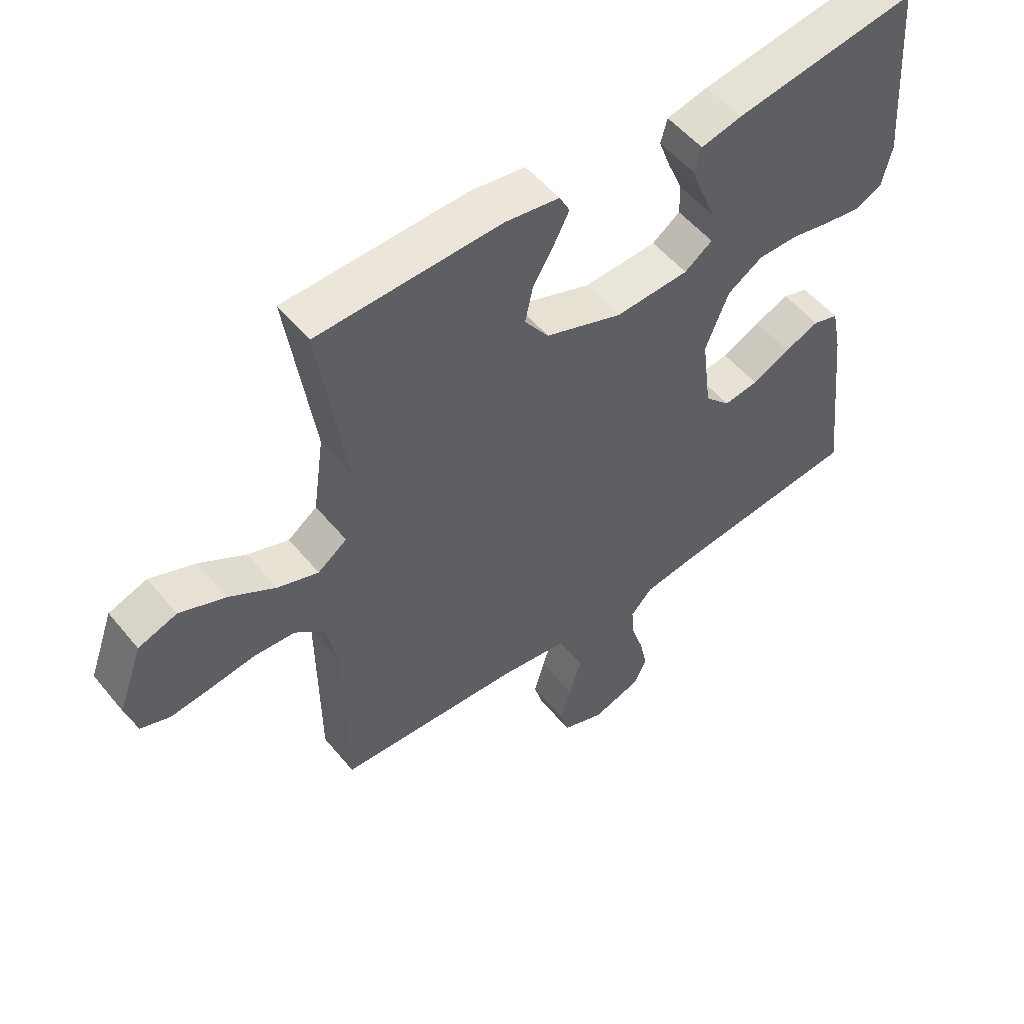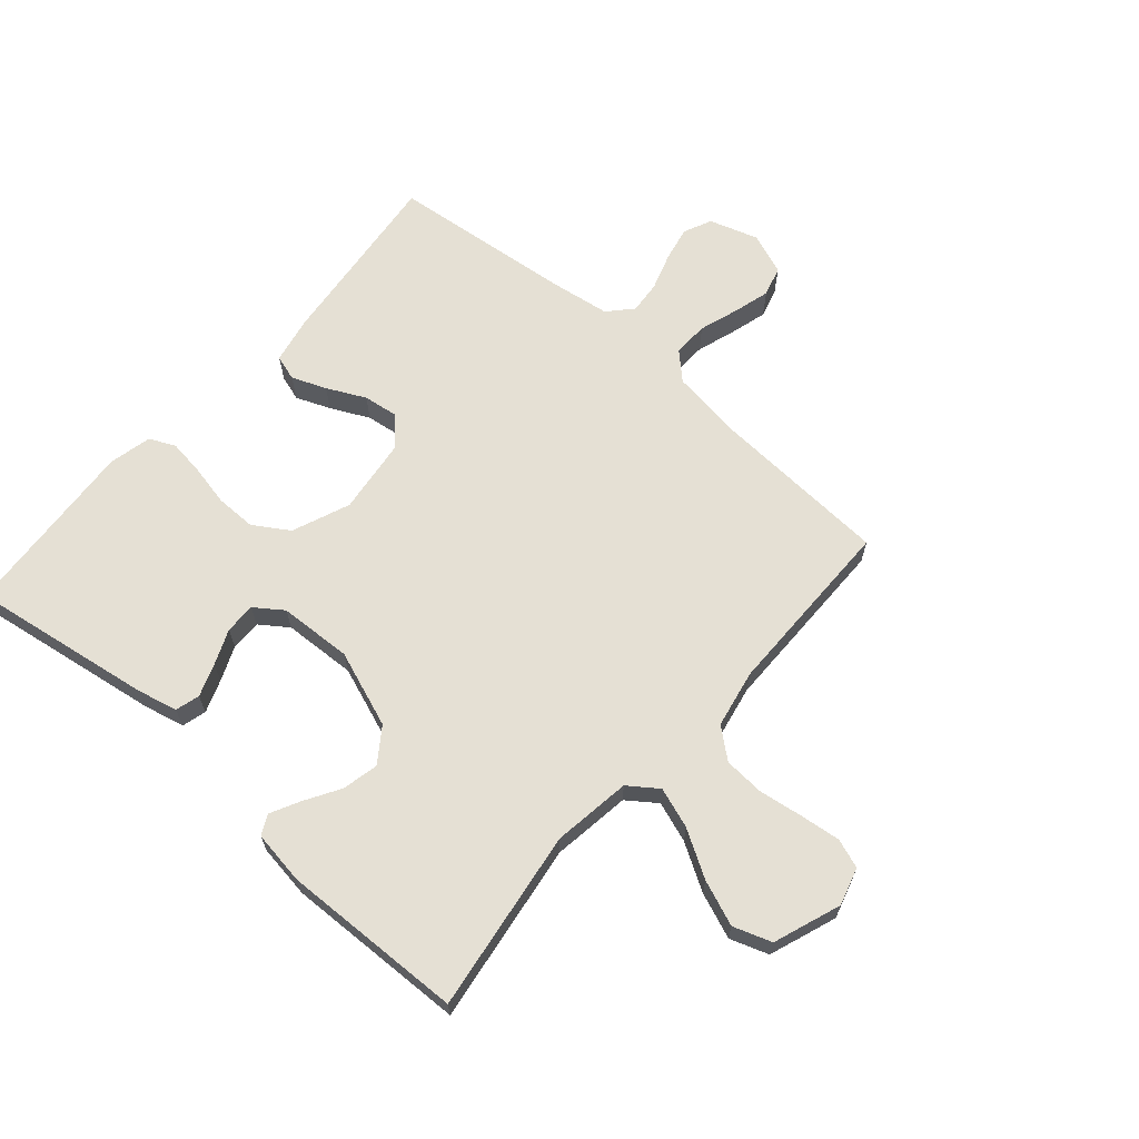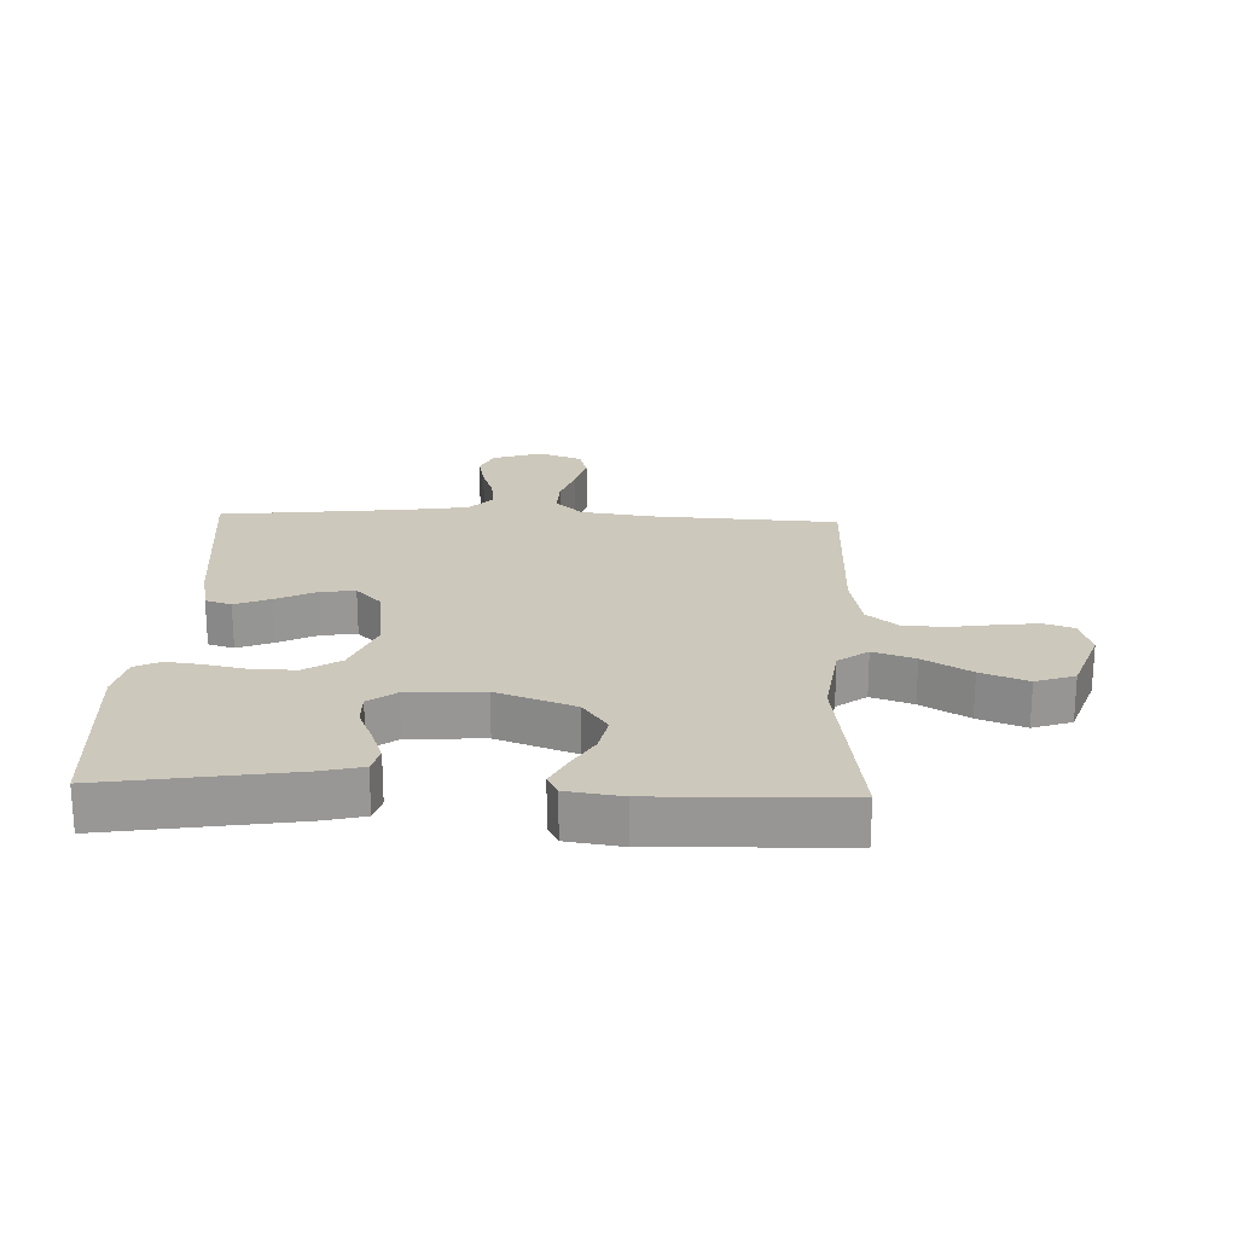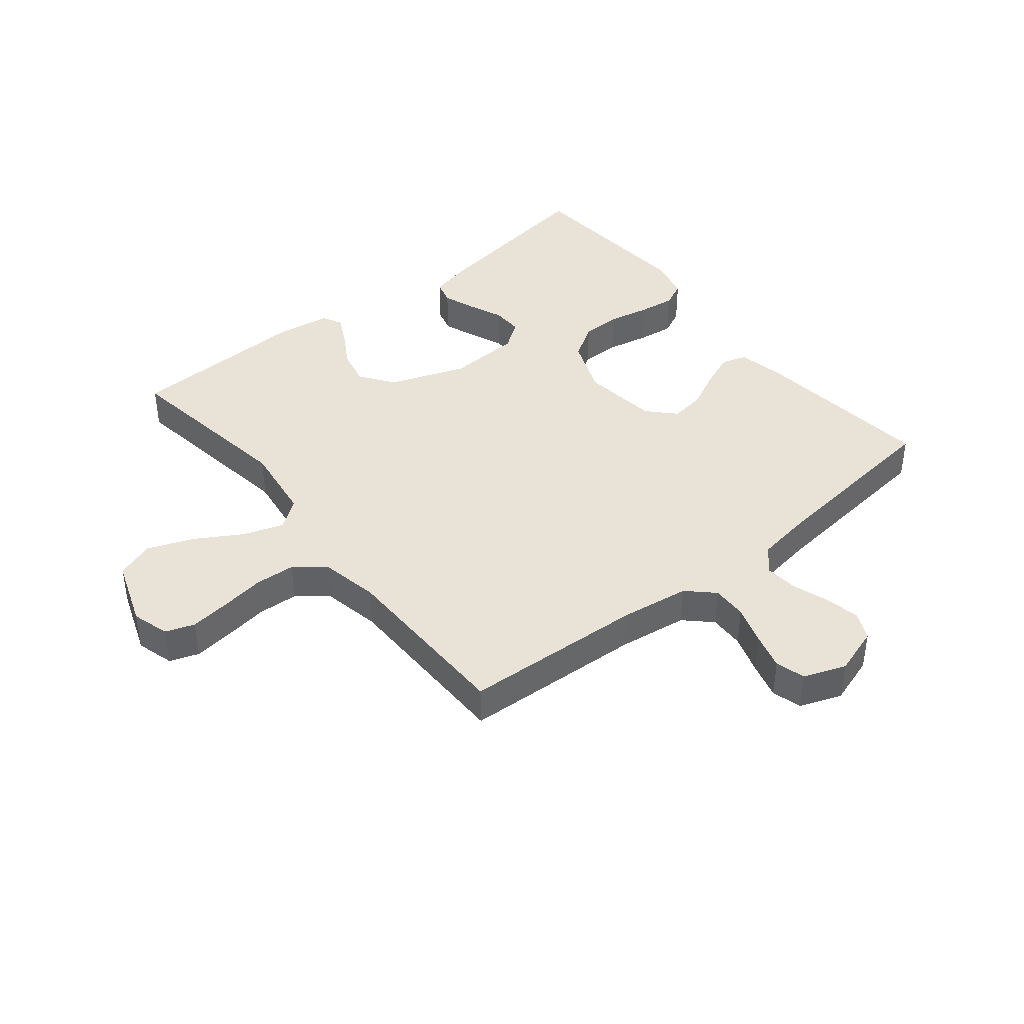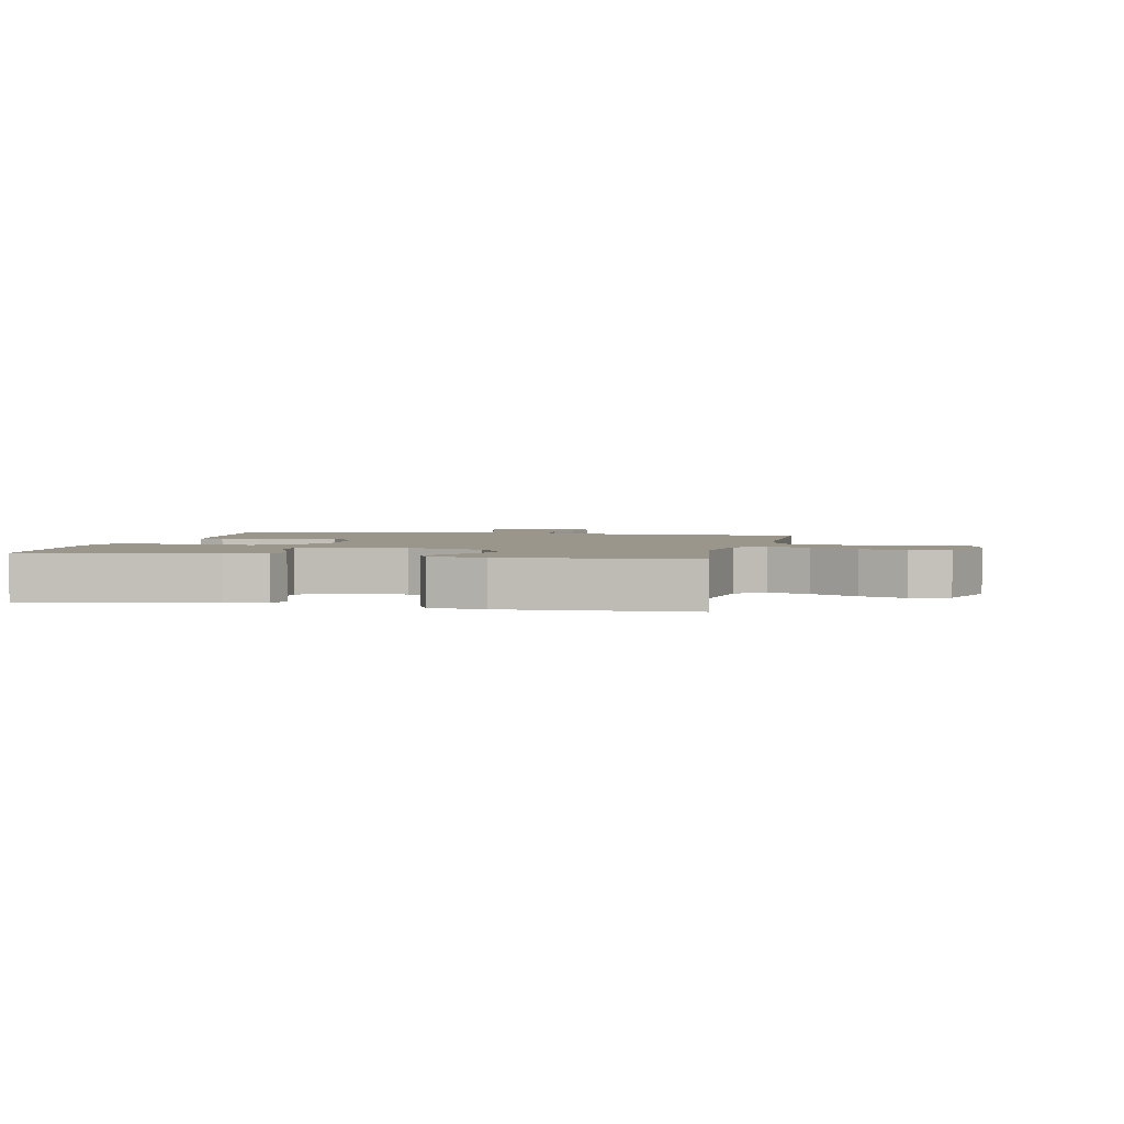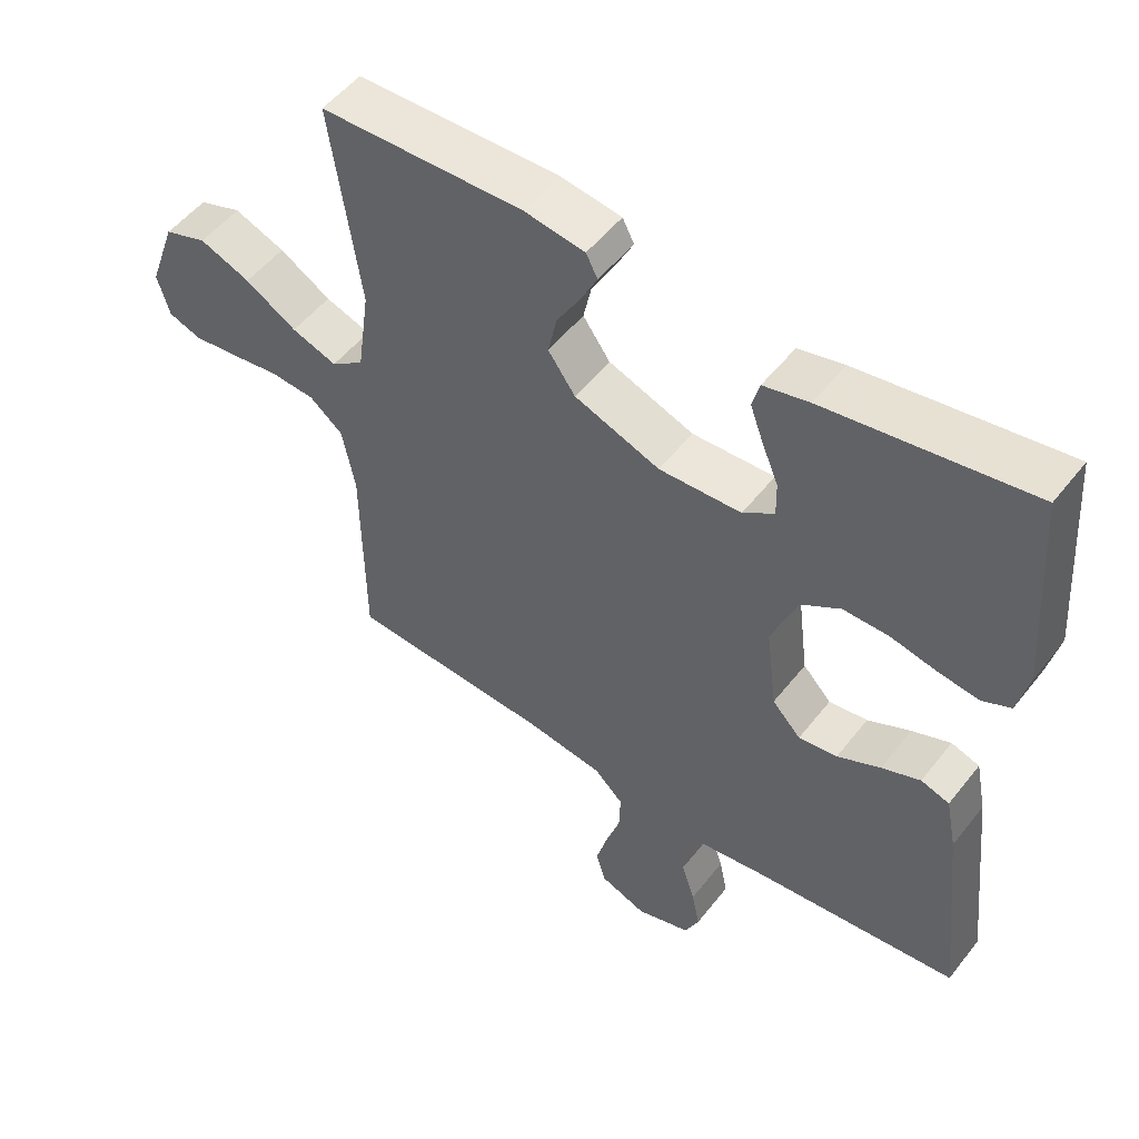
<metadata>
{"format":"obj","ext":"obj","renderer":"f3d","projection":"perspective","resolution":1024,"background":"white","views":[{"elev":52.9,"azim":141.7,"up":"+Z"},{"elev":65.6,"azim":41.2,"up":"+Y"},{"elev":22.1,"azim":2.2,"up":"+Y"},{"elev":41.5,"azim":141.1,"up":"+Y"},{"elev":2.5,"azim":12.0,"up":"+Y"},{"elev":52.1,"azim":-143.0,"up":"+Z"}]}
</metadata>
<code>
v 0.5 0.07 0.5
v 0.456 0.07 0.2
v 0.474 0.07 0.071
v 0.522 0.07 0.036
v 0.589 0.07 0.059
v 0.665 0.07 0.104
v 0.74 0.07 0.133
v 0.803 0.07 0.111
v 0.843 0.07 0
v 0.825 0.07 -0.062
v 0.777 0.07 -0.079
v 0.711 0.07 -0.071
v 0.638 0.07 -0.06
v 0.571 0.07 -0.064
v 0.522 0.07 -0.104
v 0.503 0.07 -0.2
v 0.5 0.07 -0.5
v 0.2 0.07 -0.516
v 0.086 0.07 -0.532
v 0.043 0.07 -0.573
v 0.045 0.07 -0.631
v 0.066 0.07 -0.695
v 0.083 0.07 -0.756
v 0.069 0.07 -0.805
v 0 0.07 -0.831
v -0.08 0.07 -0.805
v -0.101 0.07 -0.759
v -0.089 0.07 -0.702
v -0.069 0.07 -0.641
v -0.064 0.07 -0.587
v -0.1 0.07 -0.548
v -0.2 0.07 -0.533
v -0.5 0.07 -0.5
v -0.467 0.07 -0.2
v -0.451 0.07 -0.121
v -0.409 0.07 -0.108
v -0.352 0.07 -0.131
v -0.289 0.07 -0.162
v -0.232 0.07 -0.17
v -0.19 0.07 -0.126
v -0.174 0.07 0
v -0.212 0.07 0.095
v -0.27 0.07 0.132
v -0.337 0.07 0.132
v -0.404 0.07 0.118
v -0.464 0.07 0.11
v -0.506 0.07 0.13
v -0.522 0.07 0.2
v -0.5 0.07 0.5
v -0.2 0.07 0.453
v -0.133 0.07 0.437
v -0.122 0.07 0.397
v -0.142 0.07 0.343
v -0.166 0.07 0.286
v -0.167 0.07 0.235
v -0.121 0.07 0.202
v 0 0.07 0.196
v 0.126 0.07 0.242
v 0.166 0.07 0.298
v 0.153 0.07 0.358
v 0.119 0.07 0.415
v 0.094 0.07 0.464
v 0.111 0.07 0.497
v 0.2 0.07 0.51
v 0.5 0 0.5
v 0.456 0 0.2
v 0.474 0 0.071
v 0.522 0 0.036
v 0.589 0 0.059
v 0.665 0 0.104
v 0.74 0 0.133
v 0.803 0 0.111
v 0.843 0 0
v 0.825 0 -0.062
v 0.777 0 -0.079
v 0.711 0 -0.071
v 0.638 0 -0.06
v 0.571 0 -0.064
v 0.522 0 -0.104
v 0.503 0 -0.2
v 0.5 0 -0.5
v 0.2 0 -0.516
v 0.086 0 -0.532
v 0.043 0 -0.573
v 0.045 0 -0.631
v 0.066 0 -0.695
v 0.083 0 -0.756
v 0.069 0 -0.805
v 0 0 -0.831
v -0.08 0 -0.805
v -0.101 0 -0.759
v -0.089 0 -0.702
v -0.069 0 -0.641
v -0.064 0 -0.587
v -0.1 0 -0.548
v -0.2 0 -0.533
v -0.5 0 -0.5
v -0.467 0 -0.2
v -0.451 0 -0.121
v -0.409 0 -0.108
v -0.352 0 -0.131
v -0.289 0 -0.162
v -0.232 0 -0.17
v -0.19 0 -0.126
v -0.174 0 0
v -0.212 0 0.095
v -0.27 0 0.132
v -0.337 0 0.132
v -0.404 0 0.118
v -0.464 0 0.11
v -0.506 0 0.13
v -0.522 0 0.2
v -0.5 0 0.5
v -0.2 0 0.453
v -0.133 0 0.437
v -0.122 0 0.397
v -0.142 0 0.343
v -0.166 0 0.286
v -0.167 0 0.235
v -0.121 0 0.202
v 0 0 0.196
v 0.126 0 0.242
v 0.166 0 0.298
v 0.153 0 0.358
v 0.119 0 0.415
v 0.094 0 0.464
v 0.111 0 0.497
v 0.2 0 0.51
f 64 1 2
f 63 64 2
f 62 63 2
f 61 62 2
f 60 61 2
f 59 60 2 3
f 58 59 3
f 57 58 3 4
f 56 57 4
f 52 53 54
f 51 52 54
f 50 51 54
f 49 50 54
f 48 49 54
f 47 48 54
f 46 47 54
f 45 46 54
f 44 45 54
f 43 44 54 55
f 42 43 55 56
f 36 37 38
f 35 36 38
f 34 35 38
f 33 34 38
f 32 33 38
f 31 32 38 39
f 30 31 39 40
f 27 28 29
f 26 27 29
f 25 26 29
f 24 25 29
f 23 24 29
f 22 23 29
f 21 22 29
f 20 21 29 30
f 30 40 41
f 20 30 41
f 19 20 41
f 16 17 18
f 42 56 4
f 41 42 4
f 19 41 4
f 18 19 4
f 16 18 4
f 15 16 4
f 11 12 13
f 10 11 13
f 9 10 13
f 8 9 13
f 7 8 13
f 6 7 13
f 5 6 13
f 14 15 4 5
f 5 13 14
f 66 65 128
f 66 128 127
f 66 127 126
f 66 126 125
f 66 125 124
f 67 66 124 123
f 67 123 122
f 68 67 122 121
f 68 121 120
f 118 117 116
f 118 116 115
f 118 115 114
f 118 114 113
f 118 113 112
f 118 112 111
f 118 111 110
f 118 110 109
f 118 109 108
f 119 118 108 107
f 120 119 107 106
f 102 101 100
f 102 100 99
f 102 99 98
f 102 98 97
f 102 97 96
f 103 102 96 95
f 104 103 95 94
f 93 92 91
f 93 91 90
f 93 90 89
f 93 89 88
f 93 88 87
f 93 87 86
f 93 86 85
f 94 93 85 84
f 105 104 94
f 105 94 84
f 105 84 83
f 82 81 80
f 68 120 106
f 68 106 105
f 68 105 83
f 68 83 82
f 68 82 80
f 68 80 79
f 77 76 75
f 77 75 74
f 77 74 73
f 77 73 72
f 77 72 71
f 77 71 70
f 77 70 69
f 69 68 79 78
f 78 77 69
f 1 65 66 2
f 2 66 67 3
f 3 67 68 4
f 4 68 69 5
f 5 69 70 6
f 6 70 71 7
f 7 71 72 8
f 8 72 73 9
f 9 73 74 10
f 10 74 75 11
f 11 75 76 12
f 12 76 77 13
f 13 77 78 14
f 14 78 79 15
f 15 79 80 16
f 16 80 81 17
f 17 81 82 18
f 18 82 83 19
f 19 83 84 20
f 20 84 85 21
f 21 85 86 22
f 22 86 87 23
f 23 87 88 24
f 24 88 89 25
f 25 89 90 26
f 26 90 91 27
f 27 91 92 28
f 28 92 93 29
f 29 93 94 30
f 30 94 95 31
f 31 95 96 32
f 32 96 97 33
f 33 97 98 34
f 34 98 99 35
f 35 99 100 36
f 36 100 101 37
f 37 101 102 38
f 38 102 103 39
f 39 103 104 40
f 40 104 105 41
f 41 105 106 42
f 42 106 107 43
f 43 107 108 44
f 44 108 109 45
f 45 109 110 46
f 46 110 111 47
f 47 111 112 48
f 48 112 113 49
f 49 113 114 50
f 50 114 115 51
f 51 115 116 52
f 52 116 117 53
f 53 117 118 54
f 54 118 119 55
f 55 119 120 56
f 56 120 121 57
f 57 121 122 58
f 58 122 123 59
f 59 123 124 60
f 60 124 125 61
f 61 125 126 62
f 62 126 127 63
f 63 127 128 64
f 64 128 65 1

</code>
